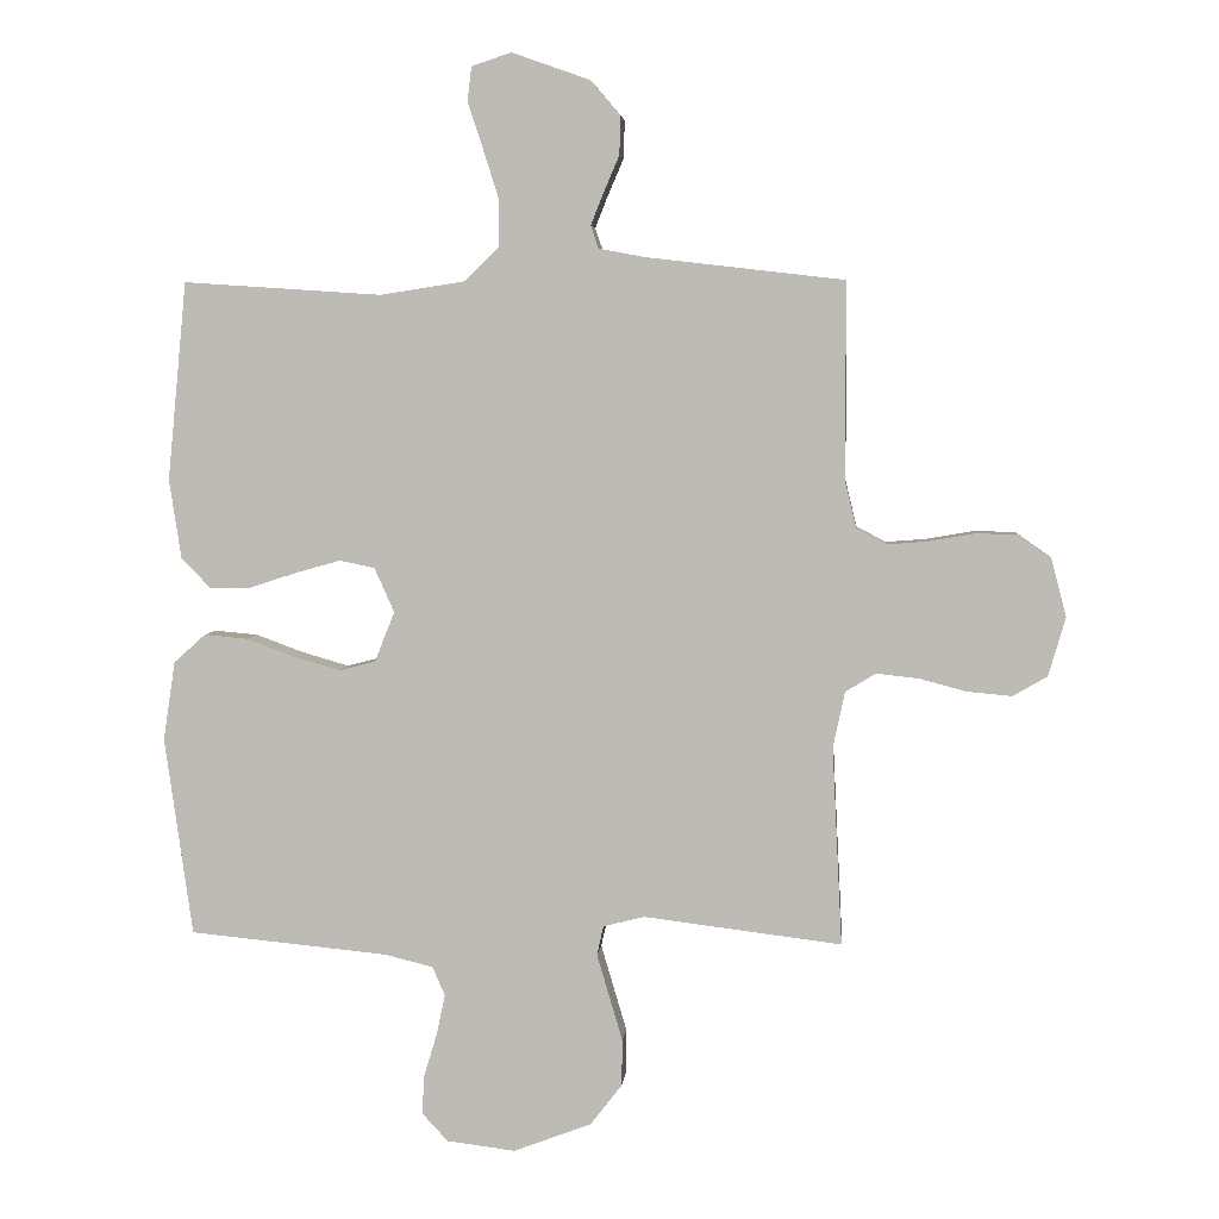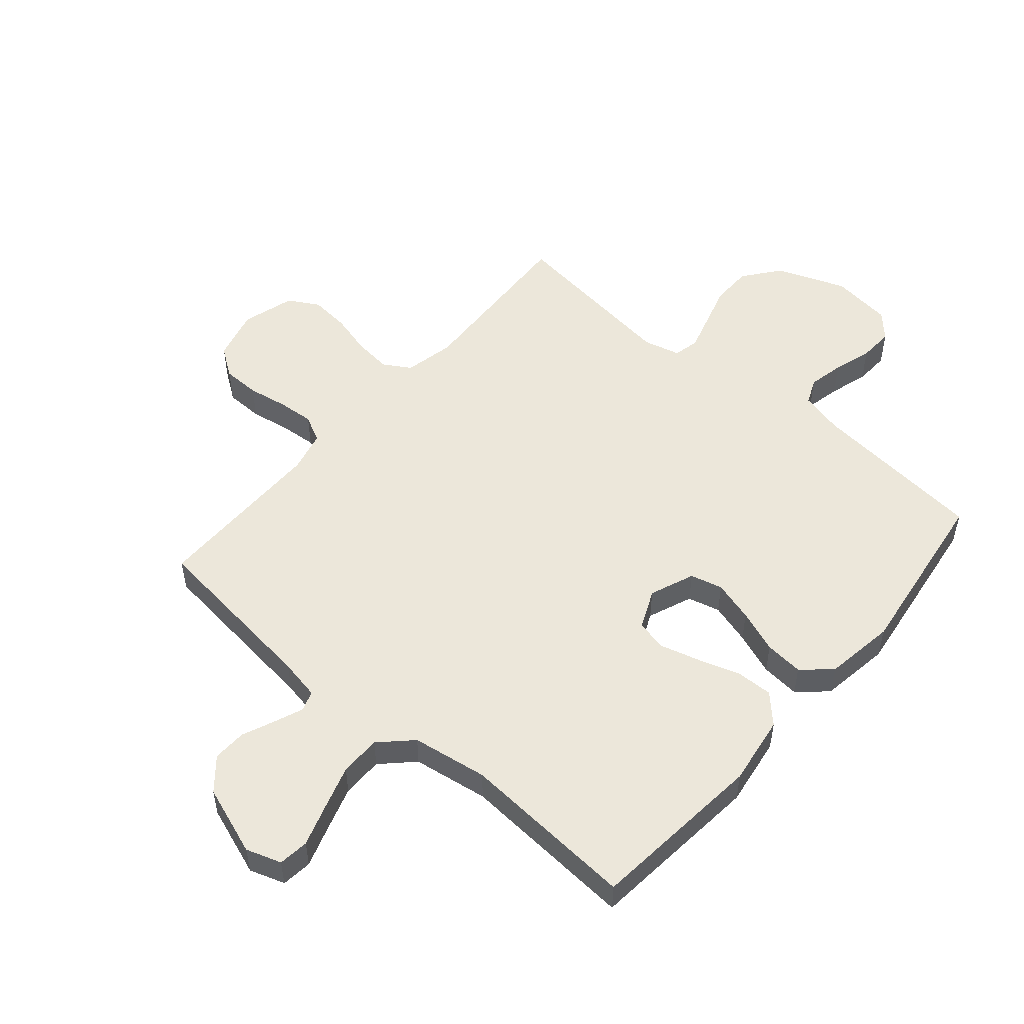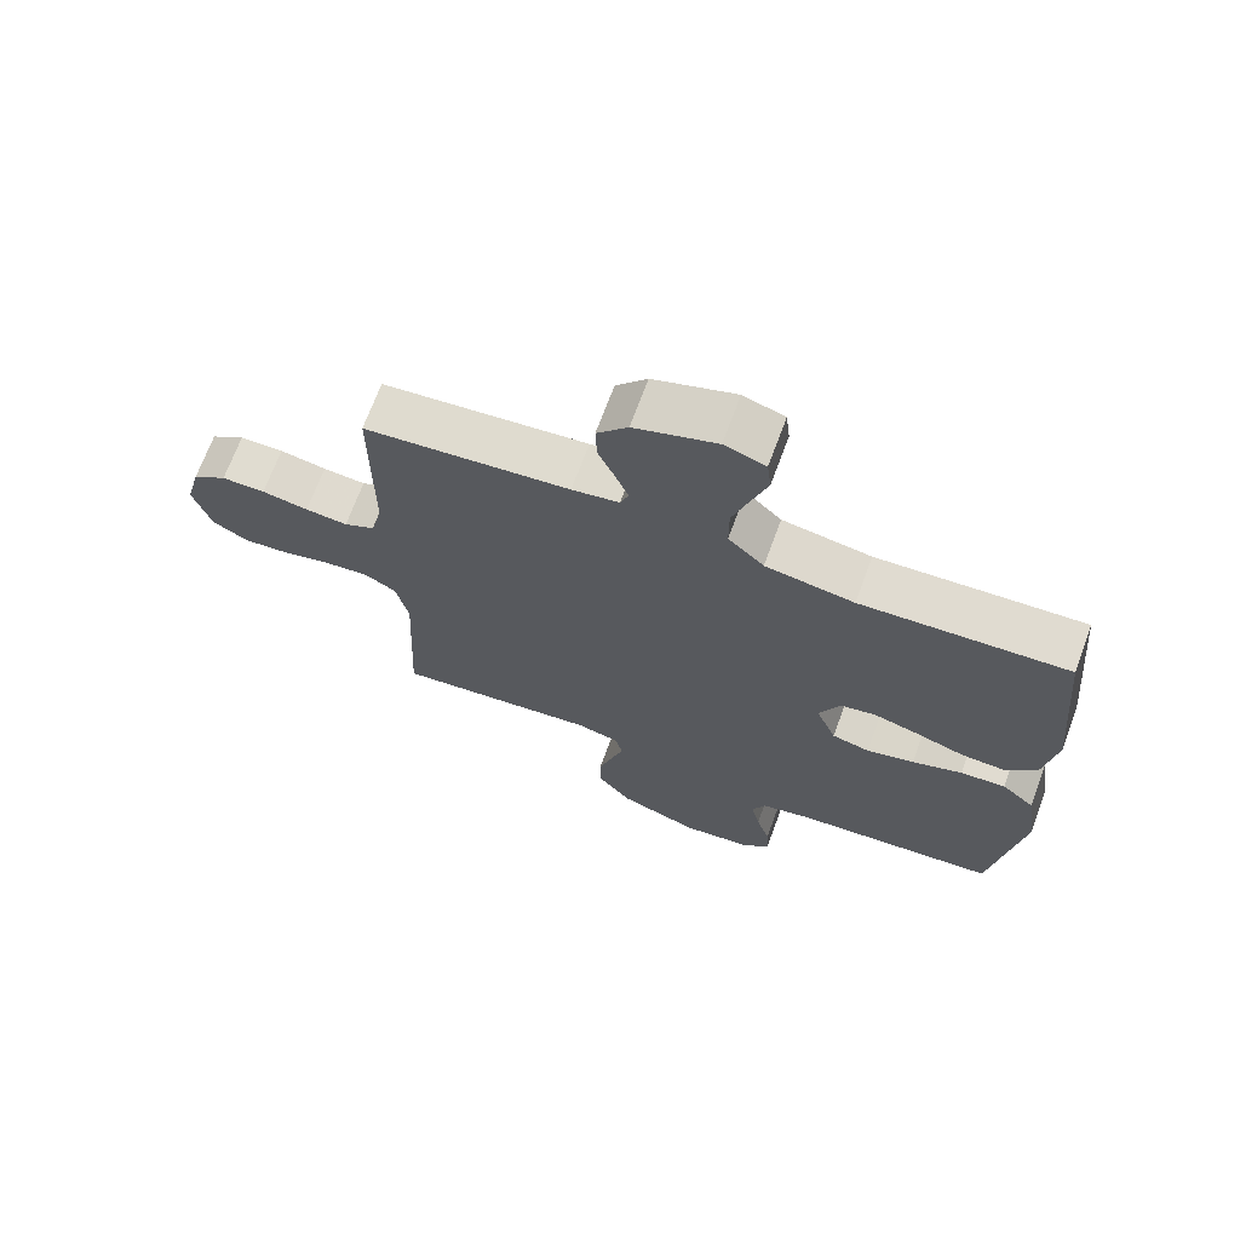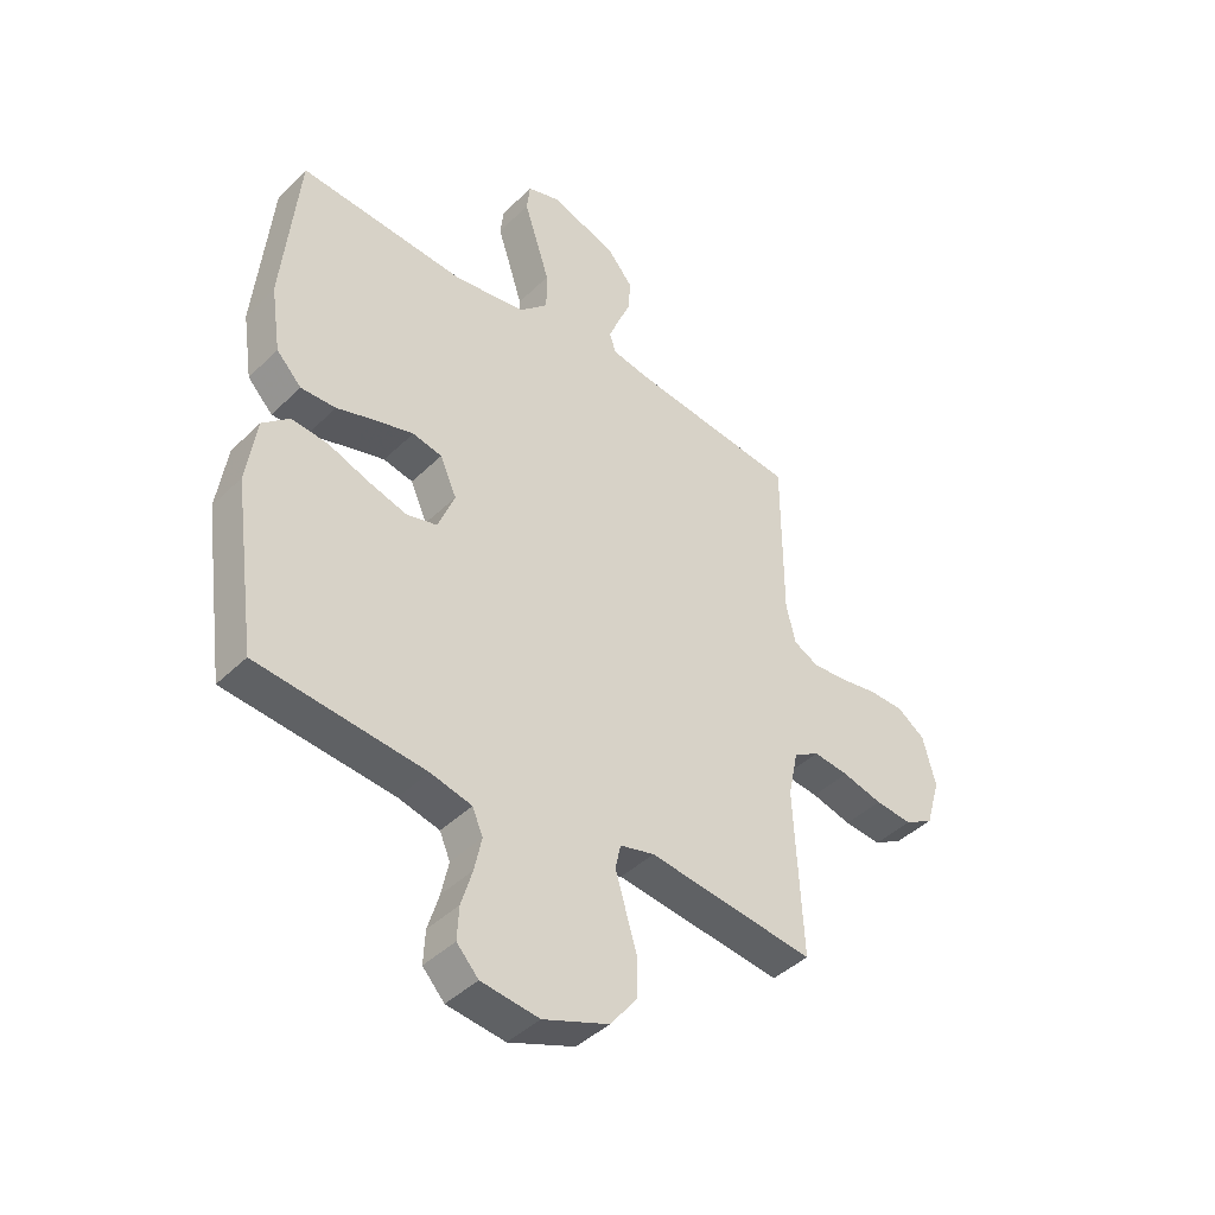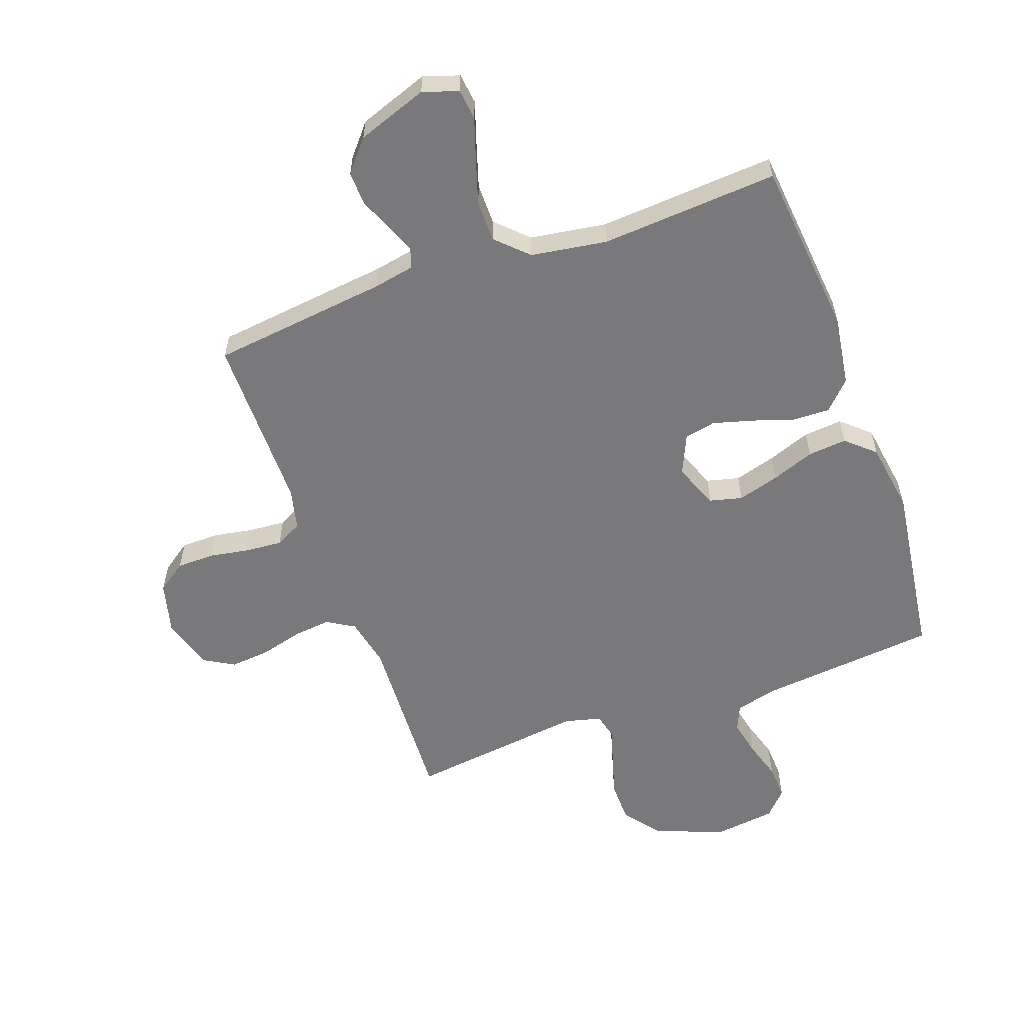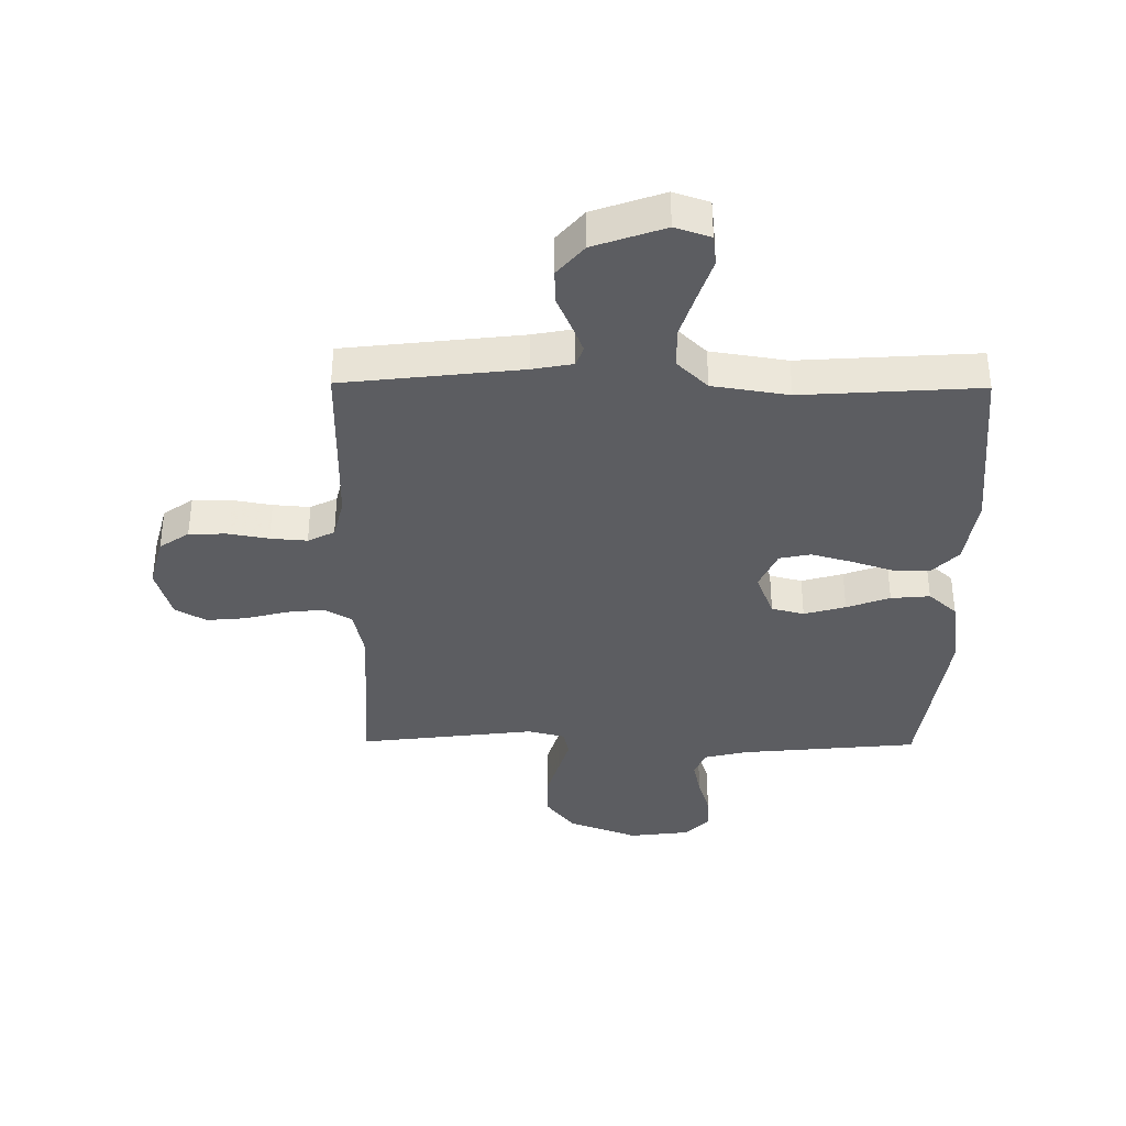
<metadata>
{"format":"obj","ext":"obj","renderer":"f3d","projection":"perspective","resolution":1024,"background":"white","views":[{"elev":4.7,"azim":-174.7,"up":"+Z"},{"elev":52.2,"azim":40.7,"up":"+Y"},{"elev":69.7,"azim":20.3,"up":"+Z"},{"elev":-42.8,"azim":138.9,"up":"+Z"},{"elev":-57.9,"azim":19.9,"up":"+Y"},{"elev":-36.8,"azim":-0.6,"up":"+Y"}]}
</metadata>
<code>
v -0.5 0.07 0.5
v -0.2 0.07 0.535
v -0.131 0.07 0.548
v -0.119 0.07 0.582
v -0.138 0.07 0.63
v -0.162 0.07 0.686
v -0.164 0.07 0.744
v -0.119 0.07 0.797
v 0 0.07 0.839
v 0.06 0.07 0.819
v 0.066 0.07 0.767
v 0.043 0.07 0.697
v 0.019 0.07 0.621
v 0.019 0.07 0.551
v 0.071 0.07 0.5
v 0.2 0.07 0.48
v 0.5 0.07 0.5
v 0.529 0.07 0.2
v 0.511 0.07 0.081
v 0.466 0.07 0.034
v 0.403 0.07 0.036
v 0.333 0.07 0.059
v 0.265 0.07 0.078
v 0.212 0.07 0.067
v 0.182 0.07 0
v 0.212 0.07 -0.076
v 0.267 0.07 -0.09
v 0.337 0.07 -0.07
v 0.41 0.07 -0.043
v 0.476 0.07 -0.037
v 0.524 0.07 -0.08
v 0.542 0.07 -0.2
v 0.5 0.07 -0.5
v 0.2 0.07 -0.529
v 0.126 0.07 -0.547
v 0.107 0.07 -0.591
v 0.12 0.07 -0.652
v 0.14 0.07 -0.718
v 0.143 0.07 -0.777
v 0.104 0.07 -0.819
v 0 0.07 -0.832
v -0.118 0.07 -0.787
v -0.166 0.07 -0.725
v -0.167 0.07 -0.655
v -0.146 0.07 -0.584
v -0.128 0.07 -0.523
v -0.138 0.07 -0.479
v -0.2 0.07 -0.463
v -0.5 0.07 -0.5
v -0.485 0.07 -0.2
v -0.503 0.07 -0.115
v -0.549 0.07 -0.087
v -0.613 0.07 -0.094
v -0.685 0.07 -0.113
v -0.752 0.07 -0.119
v -0.804 0.07 -0.089
v -0.83 0.07 0
v -0.807 0.07 0.088
v -0.757 0.07 0.123
v -0.693 0.07 0.124
v -0.625 0.07 0.112
v -0.563 0.07 0.107
v -0.518 0.07 0.13
v -0.501 0.07 0.2
v -0.5 0 0.5
v -0.2 0 0.535
v -0.131 0 0.548
v -0.119 0 0.582
v -0.138 0 0.63
v -0.162 0 0.686
v -0.164 0 0.744
v -0.119 0 0.797
v 0 0 0.839
v 0.06 0 0.819
v 0.066 0 0.767
v 0.043 0 0.697
v 0.019 0 0.621
v 0.019 0 0.551
v 0.071 0 0.5
v 0.2 0 0.48
v 0.5 0 0.5
v 0.529 0 0.2
v 0.511 0 0.081
v 0.466 0 0.034
v 0.403 0 0.036
v 0.333 0 0.059
v 0.265 0 0.078
v 0.212 0 0.067
v 0.182 0 0
v 0.212 0 -0.076
v 0.267 0 -0.09
v 0.337 0 -0.07
v 0.41 0 -0.043
v 0.476 0 -0.037
v 0.524 0 -0.08
v 0.542 0 -0.2
v 0.5 0 -0.5
v 0.2 0 -0.529
v 0.126 0 -0.547
v 0.107 0 -0.591
v 0.12 0 -0.652
v 0.14 0 -0.718
v 0.143 0 -0.777
v 0.104 0 -0.819
v 0 0 -0.832
v -0.118 0 -0.787
v -0.166 0 -0.725
v -0.167 0 -0.655
v -0.146 0 -0.584
v -0.128 0 -0.523
v -0.138 0 -0.479
v -0.2 0 -0.463
v -0.5 0 -0.5
v -0.485 0 -0.2
v -0.503 0 -0.115
v -0.549 0 -0.087
v -0.613 0 -0.094
v -0.685 0 -0.113
v -0.752 0 -0.119
v -0.804 0 -0.089
v -0.83 0 0
v -0.807 0 0.088
v -0.757 0 0.123
v -0.693 0 0.124
v -0.625 0 0.112
v -0.563 0 0.107
v -0.518 0 0.13
v -0.501 0 0.2
f 59 60 61
f 58 59 61
f 57 58 61
f 56 57 61
f 55 56 61
f 54 55 61
f 53 54 61
f 52 53 61 62
f 51 52 62 63
f 48 49 50
f 51 63 64
f 50 51 64
f 48 50 64
f 47 48 64
f 43 44 45
f 42 43 45
f 41 42 45
f 40 41 45
f 39 40 45
f 38 39 45
f 37 38 45
f 36 37 45 46
f 35 36 46 47
f 32 33 34
f 31 32 34
f 30 31 34
f 29 30 34
f 28 29 34
f 34 35 47
f 28 34 47
f 27 28 47
f 20 21 22
f 19 20 22
f 18 19 22
f 17 18 22
f 16 17 22
f 15 16 22 23
f 14 15 23 24
f 10 11 12
f 9 10 12
f 8 9 12
f 7 8 12
f 6 7 12
f 5 6 12
f 4 5 12 13
f 3 4 13 14
f 47 64 1 2
f 26 27 47
f 47 2 3
f 26 47 3
f 25 26 3
f 3 14 24 25
f 125 124 123
f 125 123 122
f 125 122 121
f 125 121 120
f 125 120 119
f 125 119 118
f 125 118 117
f 126 125 117 116
f 127 126 116 115
f 114 113 112
f 128 127 115
f 128 115 114
f 128 114 112
f 128 112 111
f 109 108 107
f 109 107 106
f 109 106 105
f 109 105 104
f 109 104 103
f 109 103 102
f 109 102 101
f 110 109 101 100
f 111 110 100 99
f 98 97 96
f 98 96 95
f 98 95 94
f 98 94 93
f 98 93 92
f 111 99 98
f 111 98 92
f 111 92 91
f 86 85 84
f 86 84 83
f 86 83 82
f 86 82 81
f 86 81 80
f 87 86 80 79
f 88 87 79 78
f 76 75 74
f 76 74 73
f 76 73 72
f 76 72 71
f 76 71 70
f 76 70 69
f 77 76 69 68
f 78 77 68 67
f 66 65 128 111
f 111 91 90
f 67 66 111
f 67 111 90
f 67 90 89
f 89 88 78 67
f 1 65 66 2
f 2 66 67 3
f 3 67 68 4
f 4 68 69 5
f 5 69 70 6
f 6 70 71 7
f 7 71 72 8
f 8 72 73 9
f 9 73 74 10
f 10 74 75 11
f 11 75 76 12
f 12 76 77 13
f 13 77 78 14
f 14 78 79 15
f 15 79 80 16
f 16 80 81 17
f 17 81 82 18
f 18 82 83 19
f 19 83 84 20
f 20 84 85 21
f 21 85 86 22
f 22 86 87 23
f 23 87 88 24
f 24 88 89 25
f 25 89 90 26
f 26 90 91 27
f 27 91 92 28
f 28 92 93 29
f 29 93 94 30
f 30 94 95 31
f 31 95 96 32
f 32 96 97 33
f 33 97 98 34
f 34 98 99 35
f 35 99 100 36
f 36 100 101 37
f 37 101 102 38
f 38 102 103 39
f 39 103 104 40
f 40 104 105 41
f 41 105 106 42
f 42 106 107 43
f 43 107 108 44
f 44 108 109 45
f 45 109 110 46
f 46 110 111 47
f 47 111 112 48
f 48 112 113 49
f 49 113 114 50
f 50 114 115 51
f 51 115 116 52
f 52 116 117 53
f 53 117 118 54
f 54 118 119 55
f 55 119 120 56
f 56 120 121 57
f 57 121 122 58
f 58 122 123 59
f 59 123 124 60
f 60 124 125 61
f 61 125 126 62
f 62 126 127 63
f 63 127 128 64
f 64 128 65 1

</code>
